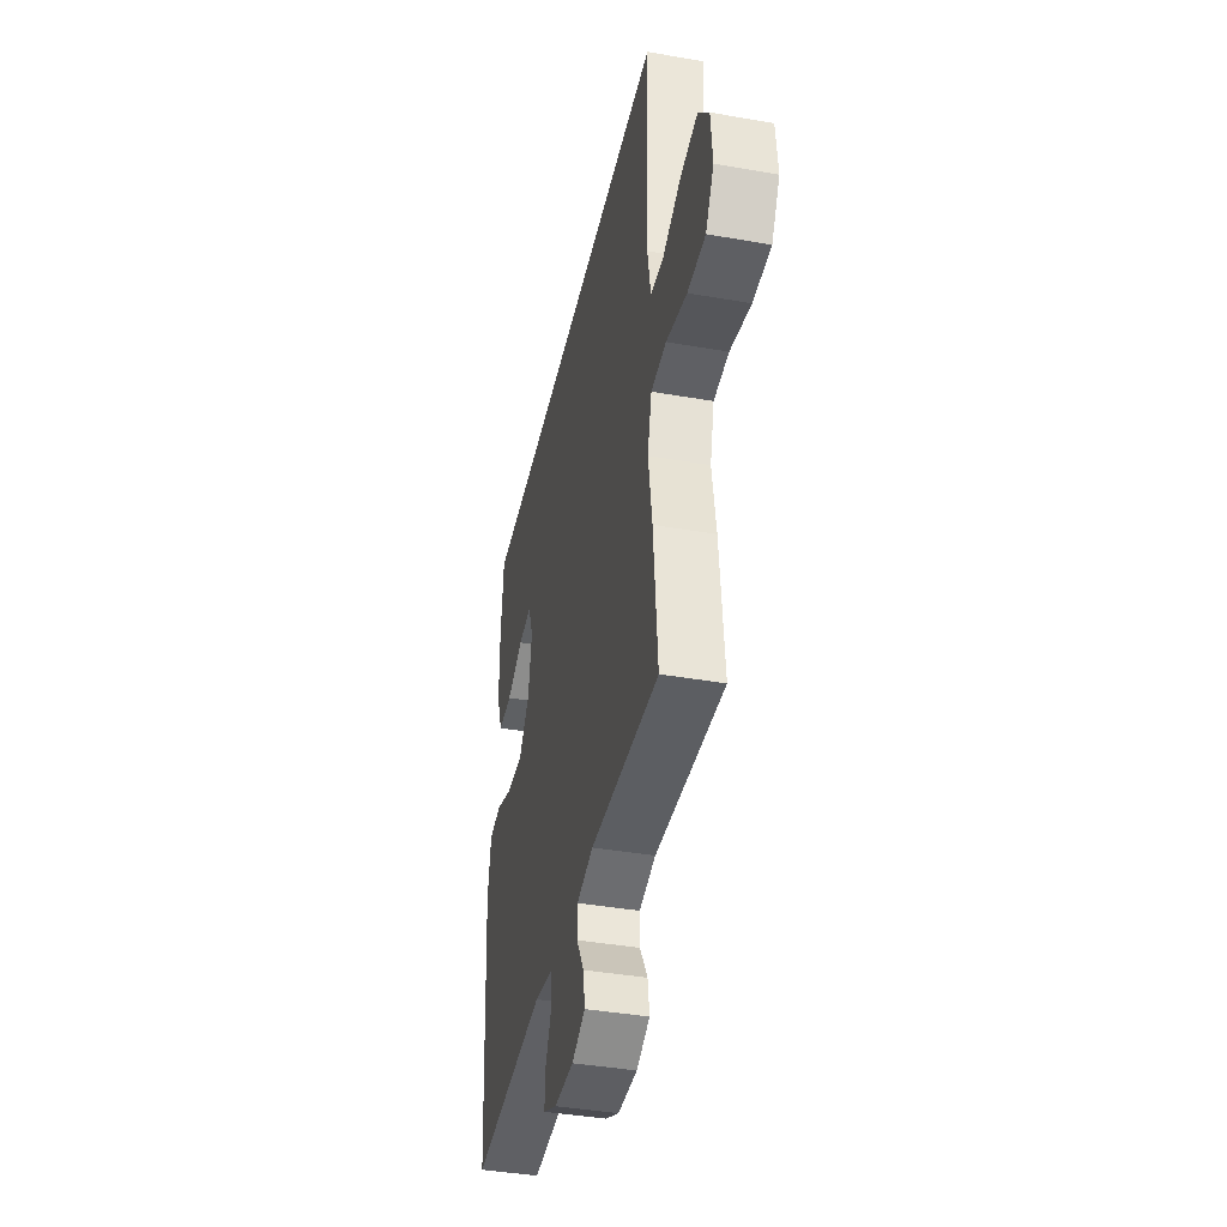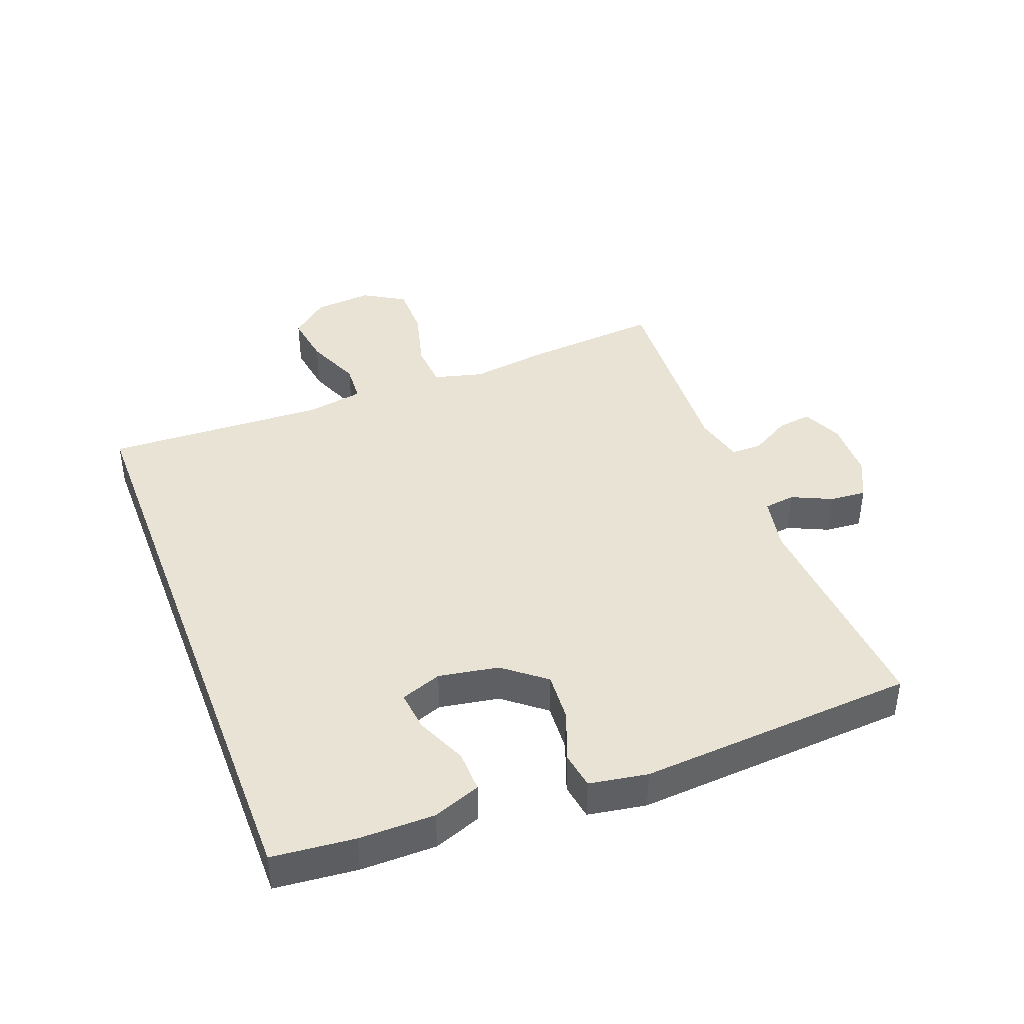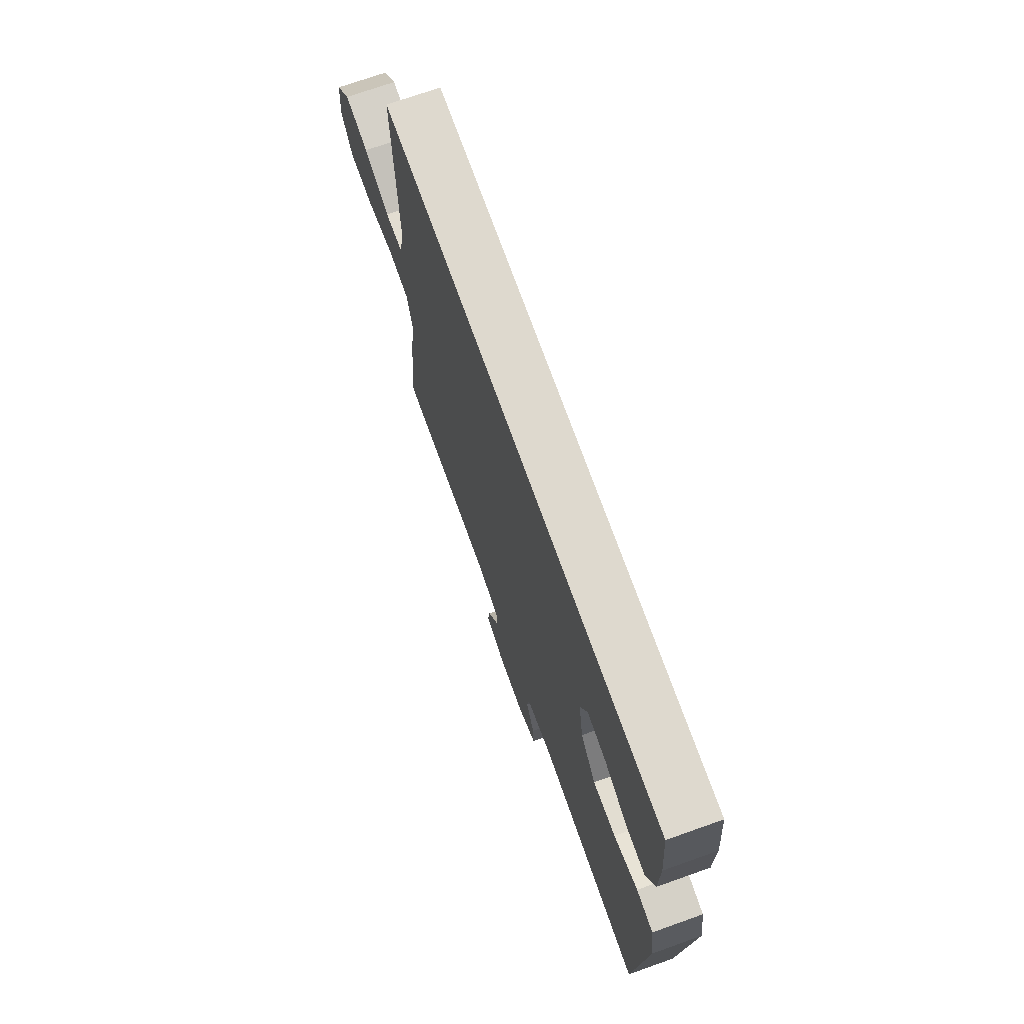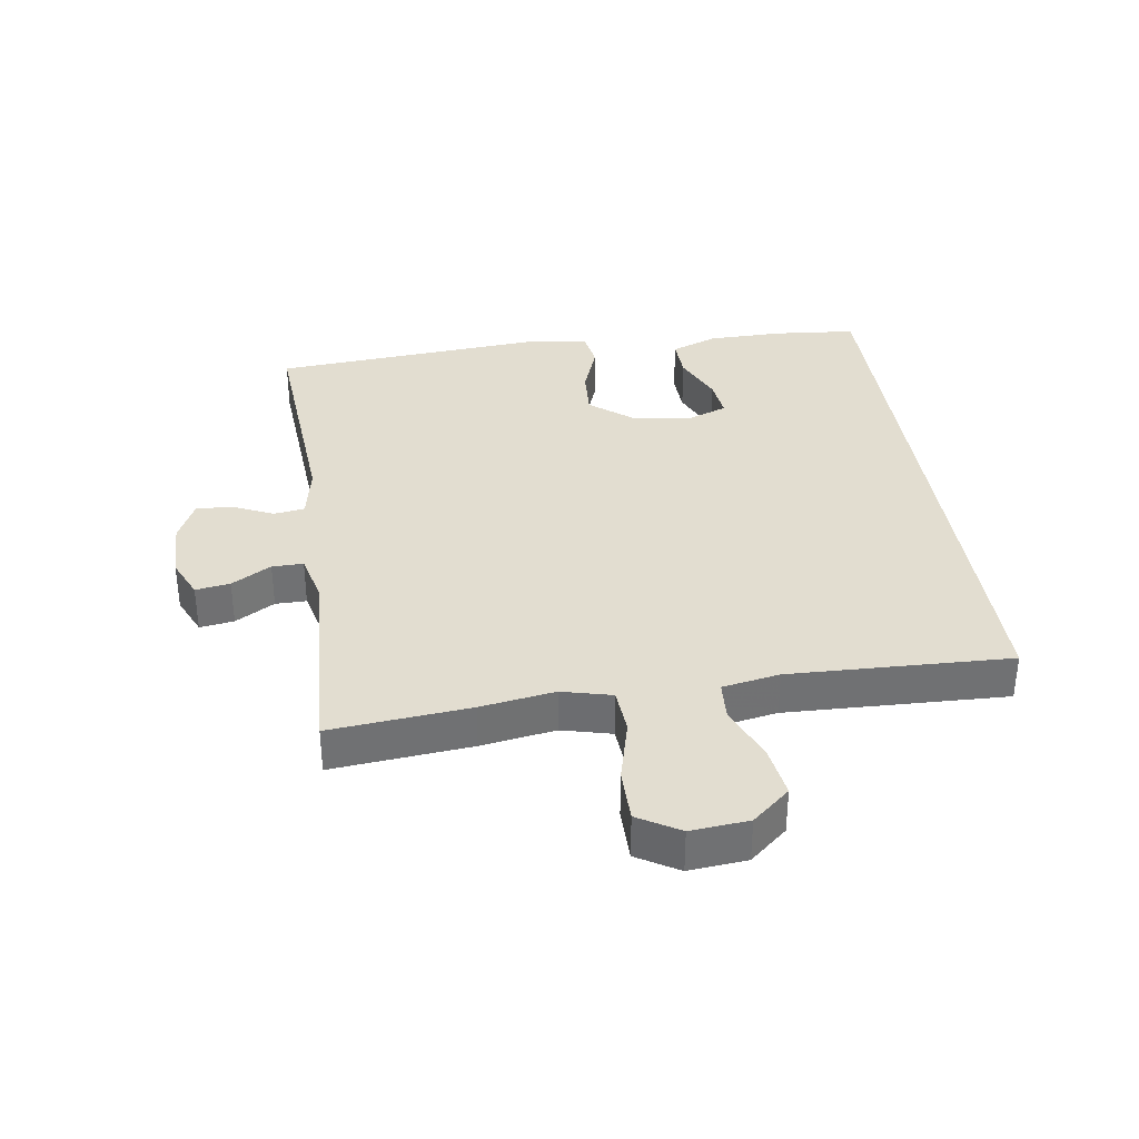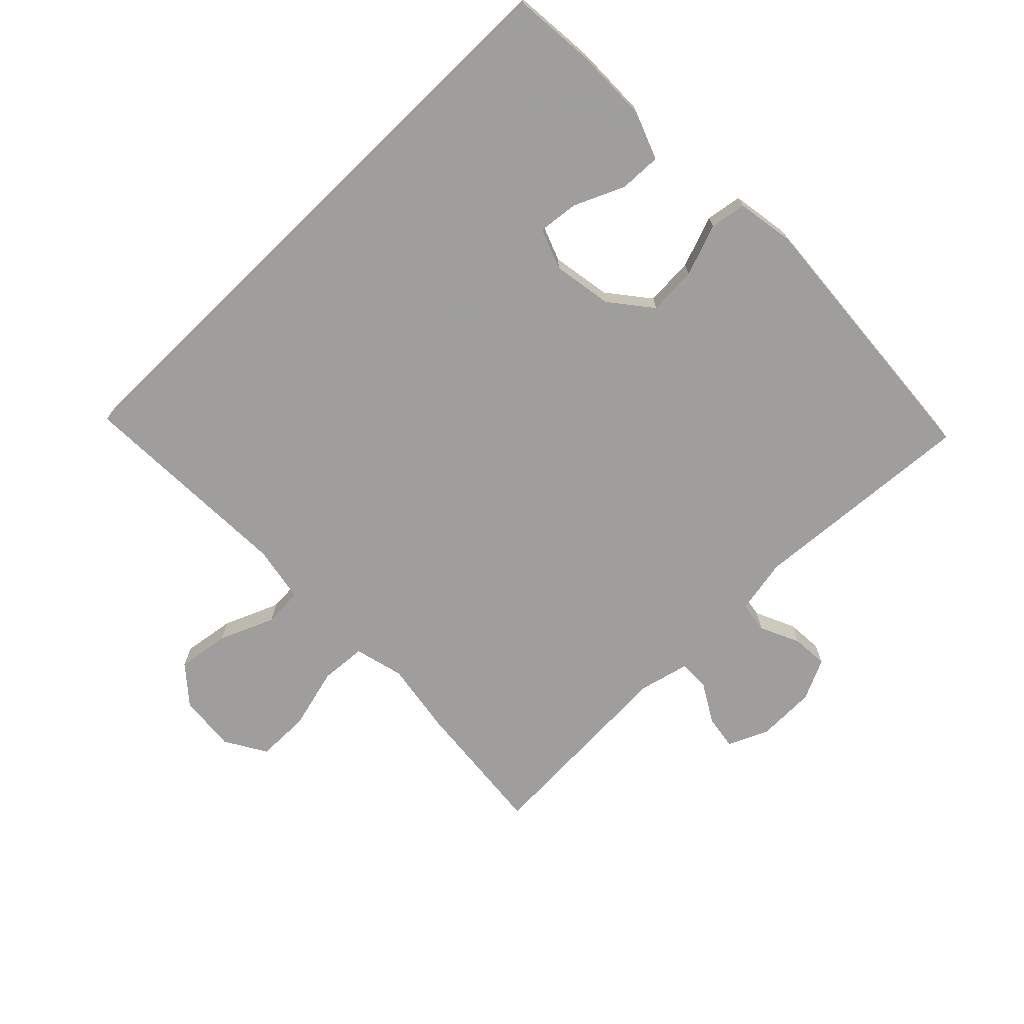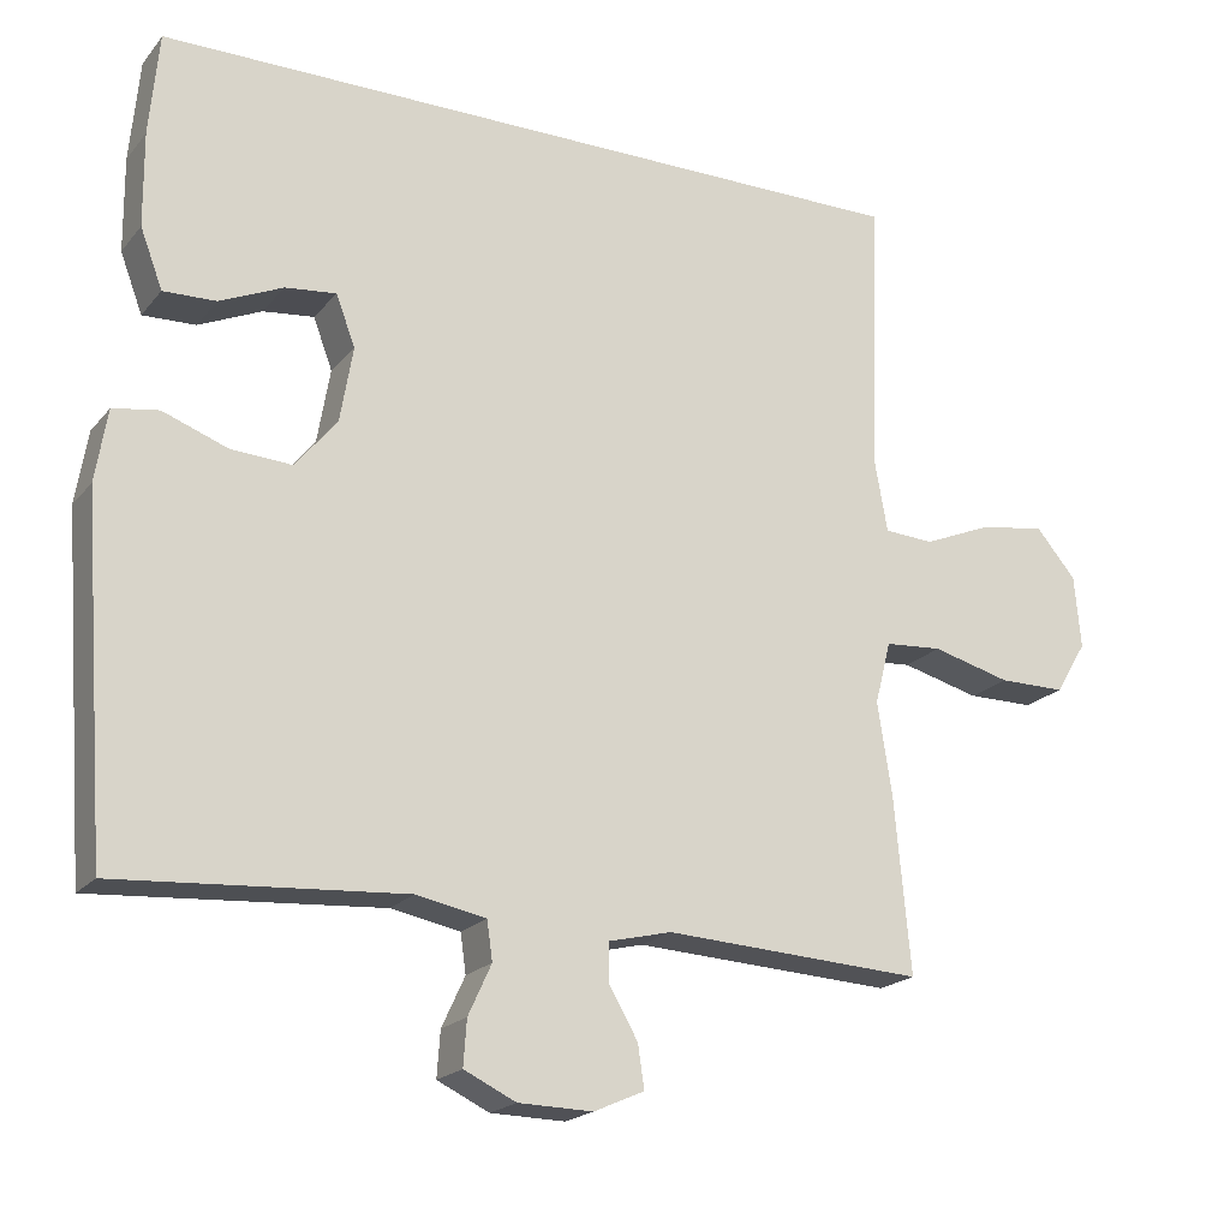
<metadata>
{"format":"obj","ext":"obj","renderer":"f3d","projection":"perspective","resolution":1024,"background":"white","views":[{"elev":-40.6,"azim":-102.1,"up":"+Z"},{"elev":41.3,"azim":69.3,"up":"+Y"},{"elev":71.6,"azim":70.4,"up":"+Z"},{"elev":35.2,"azim":-98.5,"up":"+Y"},{"elev":-71.1,"azim":44.2,"up":"+Y"},{"elev":-19.8,"azim":152.6,"up":"+Z"}]}
</metadata>
<code>
v 0.484 0.07 0.5
v 0.496 0.07 0.371
v 0.495 0.07 0.253
v 0.467 0.07 0.179
v 0.401 0.07 0.181
v 0.322 0.07 0.216
v 0.258 0.07 0.223
v 0.234 0.07 0.159
v 0.25 0.07 0.065
v 0.302 0.07 0
v 0.379 0.07 0.005
v 0.46 0.07 0.035
v 0.517 0.07 0.026
v 0.532 0.07 -0.065
v 0.5 0.07 -0.5
v 0.142 0.07 -0.475
v 0.055 0.07 -0.492
v 0.048 0.07 -0.541
v 0.077 0.07 -0.604
v 0.081 0.07 -0.661
v 0.016 0.07 -0.692
v -0.077 0.07 -0.694
v -0.14 0.07 -0.666
v -0.132 0.07 -0.612
v -0.096 0.07 -0.55
v -0.096 0.07 -0.501
v -0.175 0.07 -0.482
v -0.5 0.07 -0.5
v -0.48 0.07 -0.281
v -0.462 0.07 -0.164
v -0.482 0.07 -0.086
v -0.554 0.07 -0.081
v -0.652 0.07 -0.107
v -0.736 0.07 -0.107
v -0.775 0.07 -0.042
v -0.767 0.07 0.049
v -0.717 0.07 0.108
v -0.635 0.07 0.096
v -0.548 0.07 0.06
v -0.486 0.07 0.064
v -0.47 0.07 0.154
v -0.483 0.07 0.5
v 0.484 0 0.5
v 0.496 0 0.371
v 0.495 0 0.253
v 0.467 0 0.179
v 0.401 0 0.181
v 0.322 0 0.216
v 0.258 0 0.223
v 0.234 0 0.159
v 0.25 0 0.065
v 0.302 0 0
v 0.379 0 0.005
v 0.46 0 0.035
v 0.517 0 0.026
v 0.532 0 -0.065
v 0.5 0 -0.5
v 0.142 0 -0.475
v 0.055 0 -0.492
v 0.048 0 -0.541
v 0.077 0 -0.604
v 0.081 0 -0.661
v 0.016 0 -0.692
v -0.077 0 -0.694
v -0.14 0 -0.666
v -0.132 0 -0.612
v -0.096 0 -0.55
v -0.096 0 -0.501
v -0.175 0 -0.482
v -0.5 0 -0.5
v -0.48 0 -0.281
v -0.462 0 -0.164
v -0.482 0 -0.086
v -0.554 0 -0.081
v -0.652 0 -0.107
v -0.736 0 -0.107
v -0.775 0 -0.042
v -0.767 0 0.049
v -0.717 0 0.108
v -0.635 0 0.096
v -0.548 0 0.06
v -0.486 0 0.064
v -0.47 0 0.154
v -0.483 0 0.5
f 41 42 1 2
f 40 41 2
f 36 37 38 39
f 34 35 36 39
f 32 33 34 39
f 31 32 39 40
f 30 31 40 2
f 27 28 29 30
f 26 27 30
f 22 23 24 25
f 22 25 26
f 21 22 26
f 18 19 20 21
f 17 18 21 26
f 16 17 26 30
f 11 12 13 14
f 10 11 14 15
f 9 10 15 16
f 3 4 5 6
f 3 6 7
f 2 3 7
f 30 2 7
f 8 9 16 30
f 7 8 30
f 44 43 84 83
f 44 83 82
f 81 80 79 78
f 81 78 77 76
f 81 76 75 74
f 82 81 74 73
f 44 82 73 72
f 72 71 70 69
f 72 69 68
f 67 66 65 64
f 68 67 64
f 68 64 63
f 63 62 61 60
f 68 63 60 59
f 72 68 59 58
f 56 55 54 53
f 57 56 53 52
f 58 57 52 51
f 48 47 46 45
f 49 48 45
f 49 45 44
f 49 44 72
f 72 58 51 50
f 72 50 49
f 1 43 44 2
f 2 44 45 3
f 3 45 46 4
f 4 46 47 5
f 5 47 48 6
f 6 48 49 7
f 7 49 50 8
f 8 50 51 9
f 9 51 52 10
f 10 52 53 11
f 11 53 54 12
f 12 54 55 13
f 13 55 56 14
f 14 56 57 15
f 15 57 58 16
f 16 58 59 17
f 17 59 60 18
f 18 60 61 19
f 19 61 62 20
f 20 62 63 21
f 21 63 64 22
f 22 64 65 23
f 23 65 66 24
f 24 66 67 25
f 25 67 68 26
f 26 68 69 27
f 27 69 70 28
f 28 70 71 29
f 29 71 72 30
f 30 72 73 31
f 31 73 74 32
f 32 74 75 33
f 33 75 76 34
f 34 76 77 35
f 35 77 78 36
f 36 78 79 37
f 37 79 80 38
f 38 80 81 39
f 39 81 82 40
f 40 82 83 41
f 41 83 84 42
f 42 84 43 1

</code>
